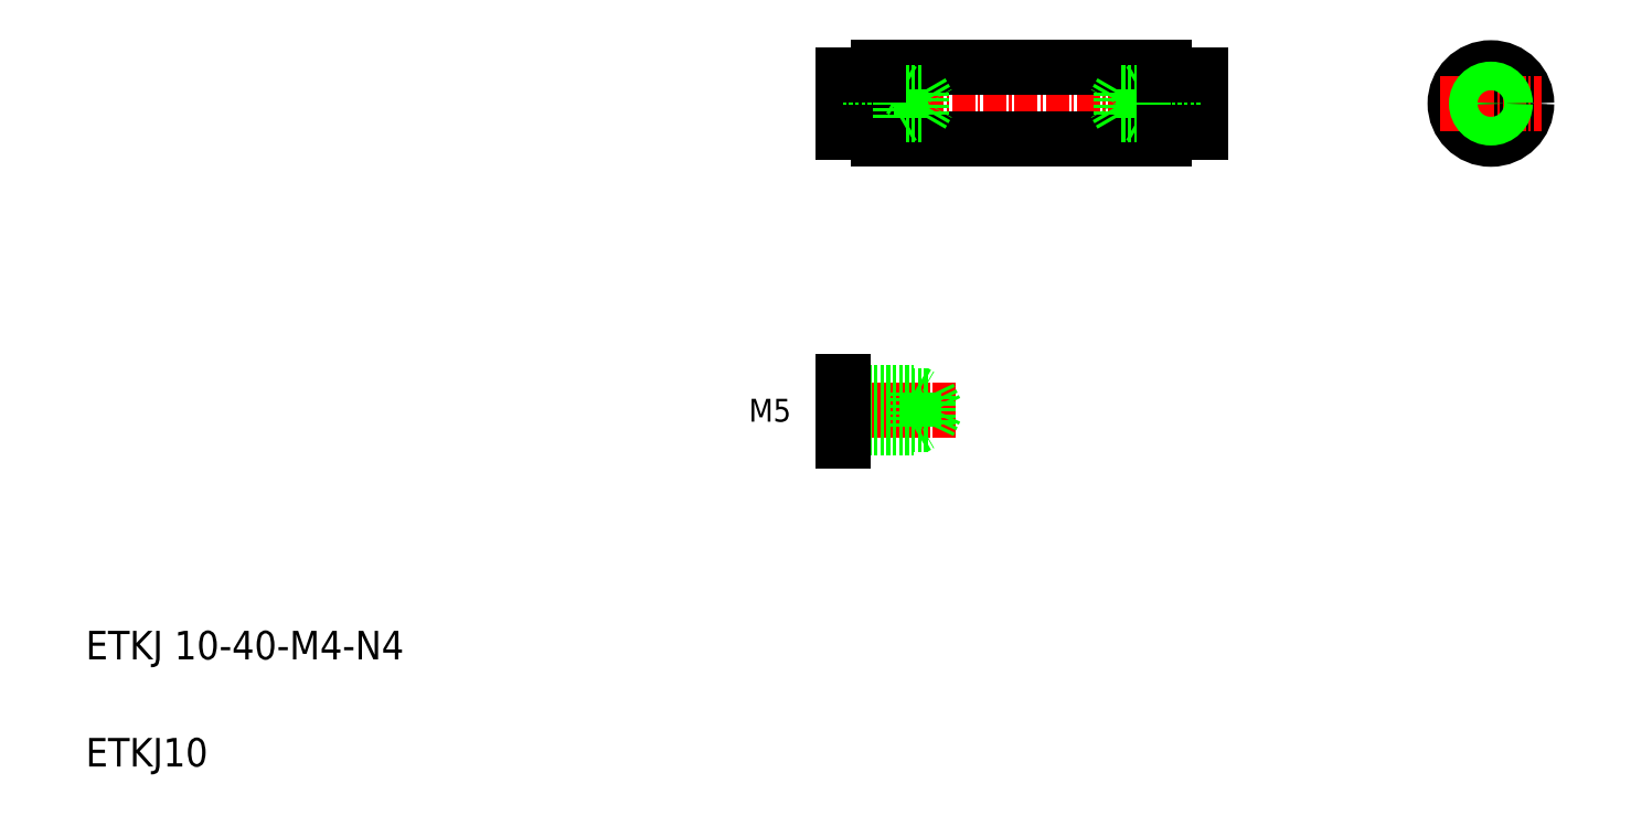
<metadata>
{"format":"dxf","ext":"dxf","renderer":"ezdxf+matplotlib","layout":"modelspace","background":"white","min_lineweight":24,"dpi":150}
</metadata>
<code>
0
SECTION
2
ENTITIES
0
LINE
8
CENTER
10
113.7
20
102.8
30
0
11
167.2
21
102.8
31
0
0
LINE
8
0
10
120.9
20
97.84
30
0
11
160.9
21
97.84
31
0
0
LINE
8
0
10
120.9
20
107.8
30
0
11
160.9
21
107.8
31
0
0
LINE
8
0
10
115.9
20
106.8
30
0
11
115.9
21
98.84
31
0
0
LINE
8
0
10
120.9
20
107.8
30
0
11
120.9
21
97.84
31
0
0
TEXT
8
0
10
10
20
25
30
0
40
4
1
ETKJ 10-40-M4-N4
0
TEXT
8
0
10
10
20
10
30
0
40
4
1
ETKJ10
0
LINE
8
CENTER
10
131.8
20
59.94
30
0
11
114.2
21
59.94
31
0
0
LINE
8
0
10
115.9
20
57.44
30
0
11
125.9
21
57.44
31
0
0
LINE
8
0
10
115.9
20
62.44
30
0
11
125.9
21
62.44
31
0
0
LINE
8
0
10
115.9
20
57.94
30
0
11
127.9
21
57.94
31
0
0
LINE
8
0
10
115.9
20
61.94
30
0
11
127.9
21
61.94
31
0
0
TEXT
8
0
10
103.4
20
58.29
30
0
40
3.2
1
M5
72
     2
11
108.7
21
59.89
31
0
73
     2
0
LINE
8
0
10
115.9
20
63.88
30
0
11
115.9
21
55.57
31
0
0
LINE
8
0
10
125.9
20
62.44
30
0
11
125.9
21
57.44
31
0
0
LINE
8
0
10
127.9
20
57.94
30
0
11
128.9
21
59.94
31
0
0
LINE
8
0
10
127.9
20
61.94
30
0
11
127.9
21
57.94
31
0
0
LINE
8
0
10
125.9
20
57.44
30
0
11
126.8
21
57.94
31
0
0
LINE
8
0
10
127.9
20
61.94
30
0
11
128.9
21
59.94
31
0
0
LINE
8
0
10
125.9
20
62.44
30
0
11
126.8
21
61.94
31
0
0
LINE
8
0
10
115.9
20
101.2
30
0
11
126.9
21
101.2
31
0
0
LINE
8
0
10
115.9
20
104.4
30
0
11
126.9
21
104.4
31
0
0
LINE
8
0
10
115.9
20
104.8
30
0
11
123.9
21
104.8
31
0
0
LINE
8
0
10
115.9
20
100.8
30
0
11
123.9
21
100.8
31
0
0
LINE
8
0
10
115.9
20
98.84
30
0
11
120.9
21
98.84
31
0
0
LINE
8
0
10
123.9
20
100.8
30
0
11
124.5
21
101.2
31
0
0
LINE
8
0
10
123.9
20
104.8
30
0
11
123.9
21
100.8
31
0
0
LINE
8
0
10
123.9
20
104.8
30
0
11
124.5
21
104.5
31
0
0
LINE
8
0
10
126.9
20
101.2
30
0
11
127.8
21
102.8
31
0
0
LINE
8
0
10
126.9
20
104.4
30
0
11
126.9
21
101.2
31
0
0
LINE
8
0
10
126.9
20
104.4
30
0
11
127.8
21
102.8
31
0
0
LINE
8
0
10
115.9
20
106.8
30
0
11
120.9
21
106.8
31
0
0
LINE
8
CENTER
10
206.6
20
110
30
0
11
206.6
21
95.72
31
0
0
CIRCLE
8
0
10
206.6
20
102.8
30
0
40
4
0
CIRCLE
8
0
10
206.6
20
102.8
30
0
40
5
0
LINE
8
0
10
160.9
20
107.8
30
0
11
160.9
21
97.84
31
0
0
LINE
8
0
10
165.9
20
106.8
30
0
11
165.9
21
98.84
31
0
0
LINE
8
0
10
165.9
20
104.8
30
0
11
157.9
21
104.8
31
0
0
LINE
8
0
10
165.9
20
100.8
30
0
11
157.9
21
100.8
31
0
0
LINE
8
0
10
165.9
20
104.4
30
0
11
154.9
21
104.4
31
0
0
LINE
8
0
10
165.9
20
101.2
30
0
11
154.9
21
101.2
31
0
0
LINE
8
0
10
154.9
20
104.4
30
0
11
154
21
102.8
31
0
0
LINE
8
0
10
154.9
20
101.2
30
0
11
154
21
102.8
31
0
0
LINE
8
0
10
157.9
20
104.8
30
0
11
157.9
21
100.8
31
0
0
LINE
8
0
10
157.9
20
100.8
30
0
11
157.3
21
101.2
31
0
0
LINE
8
0
10
154.9
20
104.4
30
0
11
154.9
21
101.2
31
0
0
LINE
8
0
10
157.9
20
104.8
30
0
11
157.3
21
104.5
31
0
0
LINE
8
0
10
160.9
20
98.84
30
0
11
165.9
21
98.84
31
0
0
LINE
8
0
10
165.9
20
104.8
30
0
11
165.9
21
104.8
31
0
0
LINE
8
0
10
165.9
20
102.8
30
0
11
165.9
21
102.8
31
0
0
LINE
8
CENTER
10
199.5
20
102.8
30
0
11
213.7
21
102.8
31
0
0
CIRCLE
8
0
10
206.6
20
102.8
30
0
40
1.6
0
CIRCLE
8
0
10
206.6
20
102.8
30
0
40
2.006
0
LINE
8
0
10
160.9
20
106.8
30
0
11
165.9
21
106.8
31
0
0
ENDSEC
0
EOF

</code>
